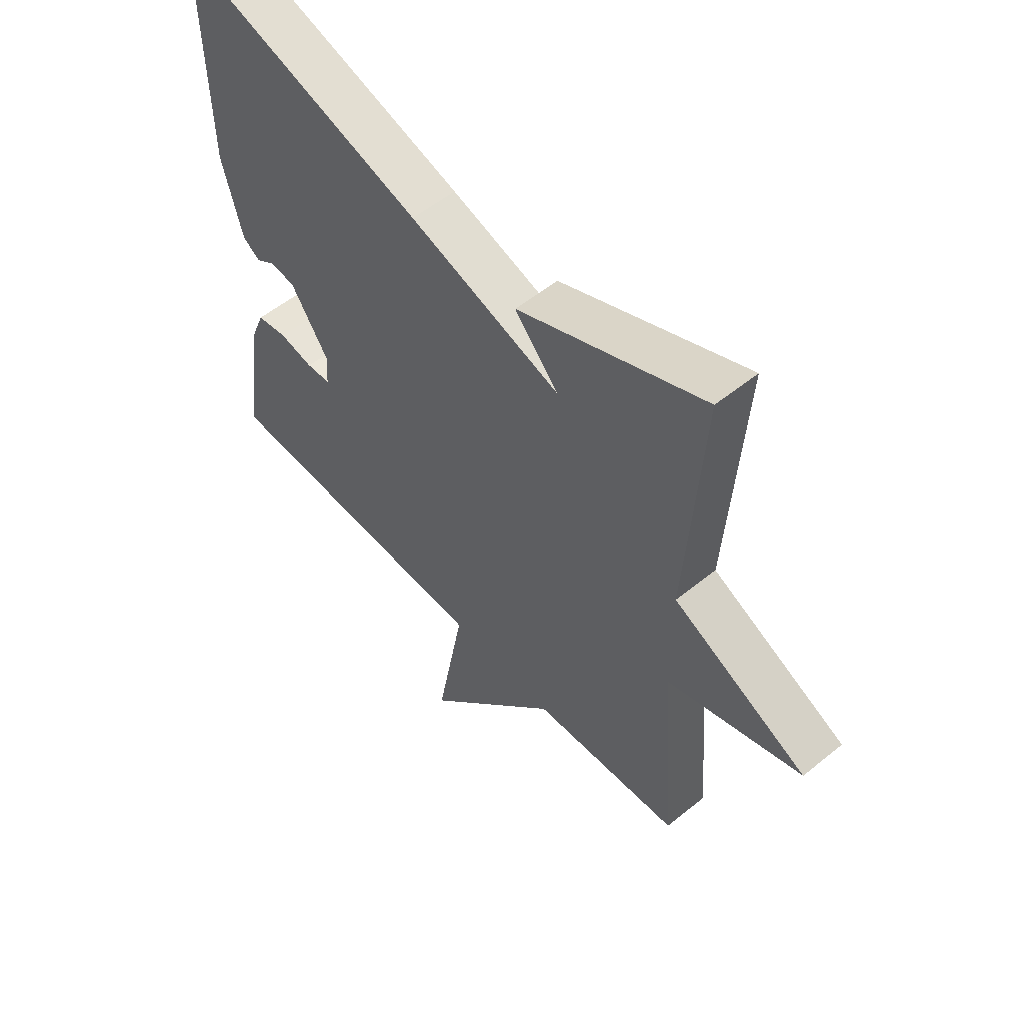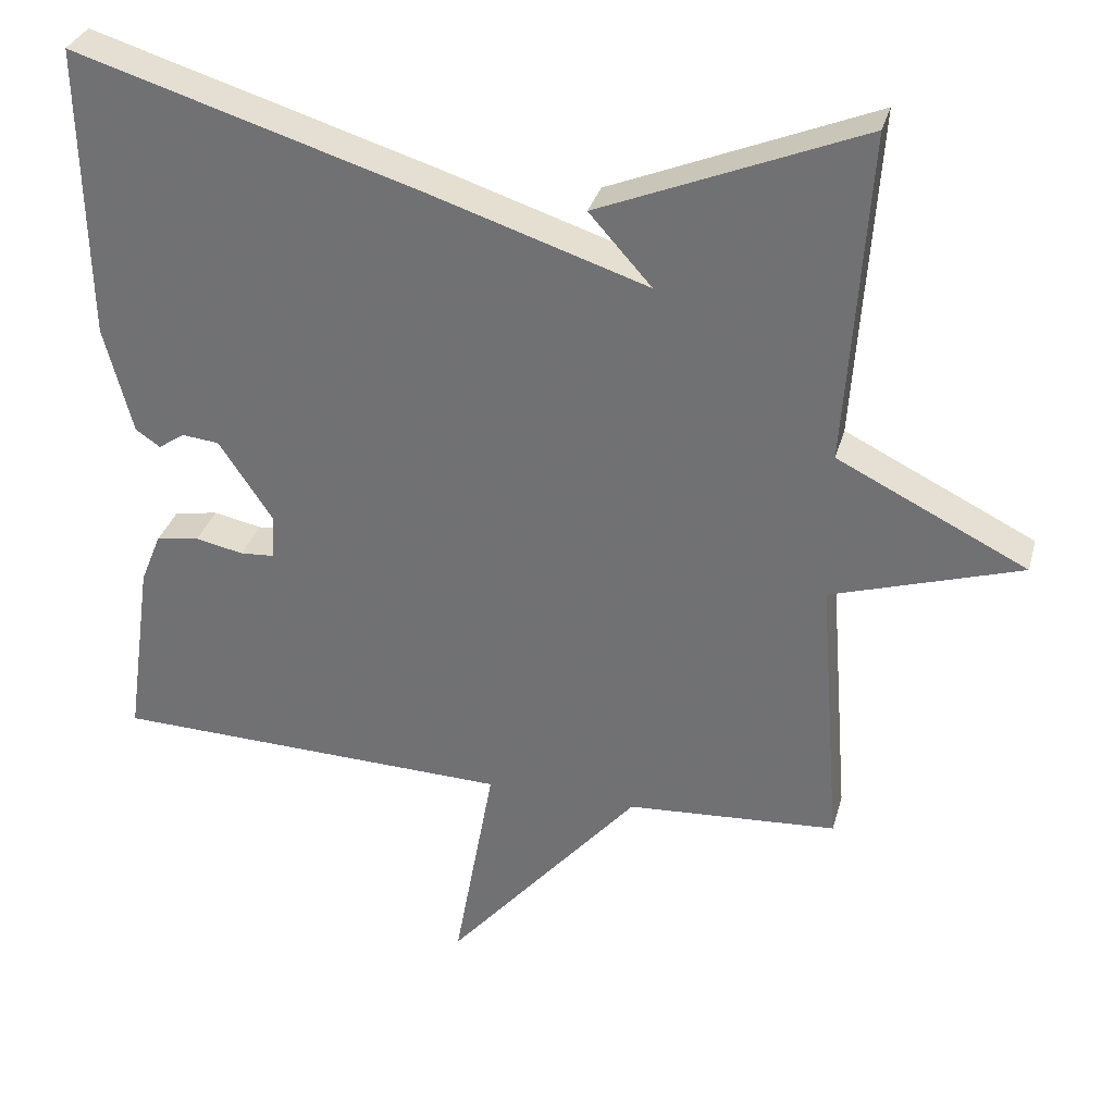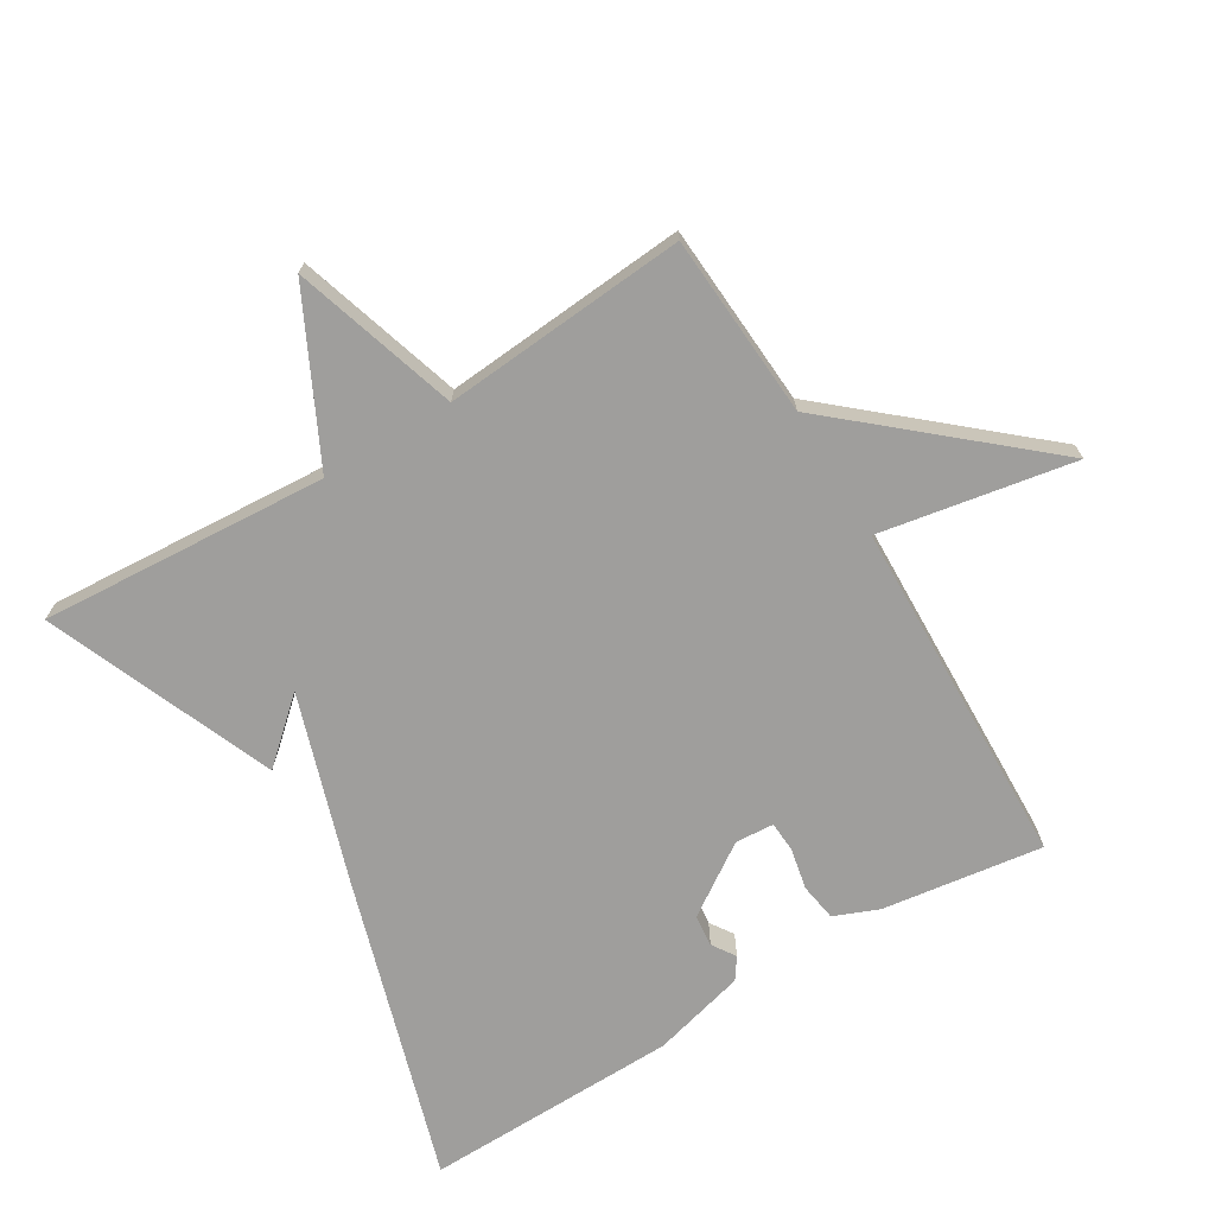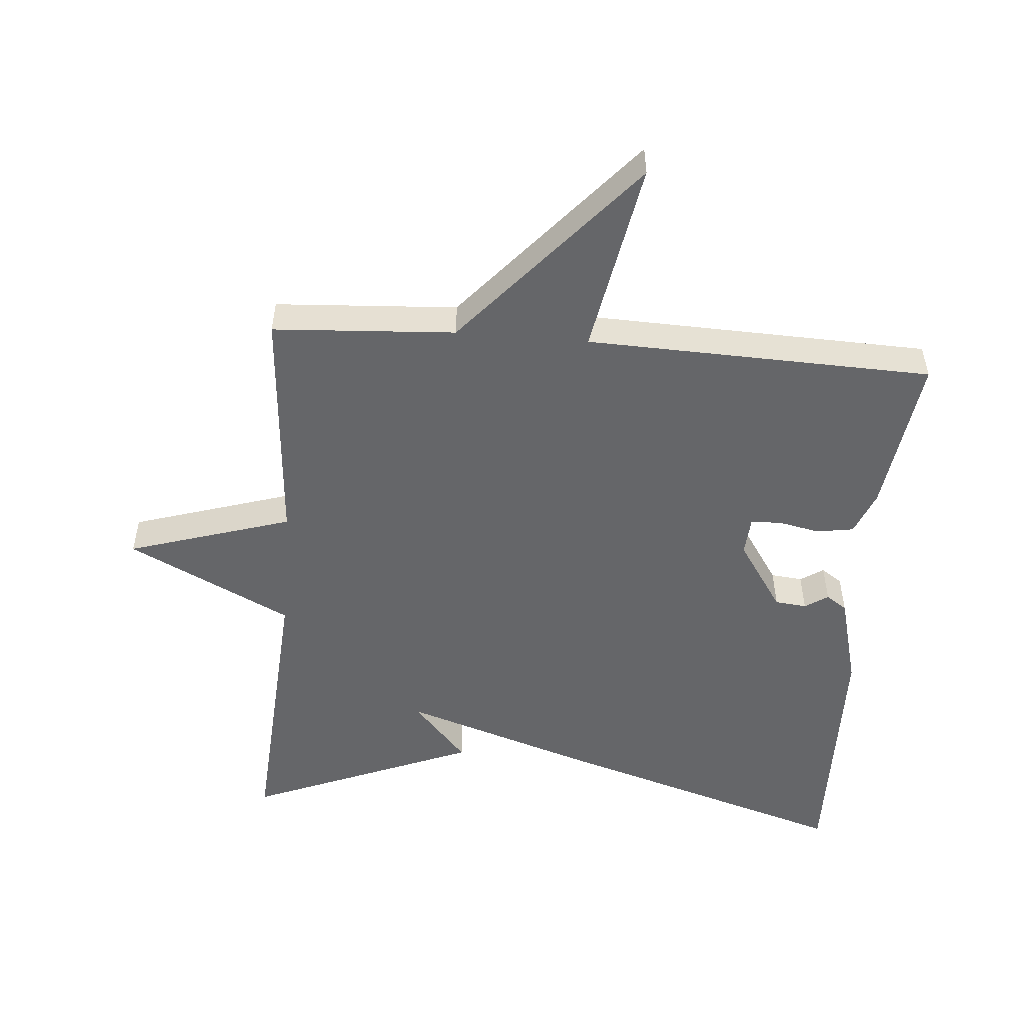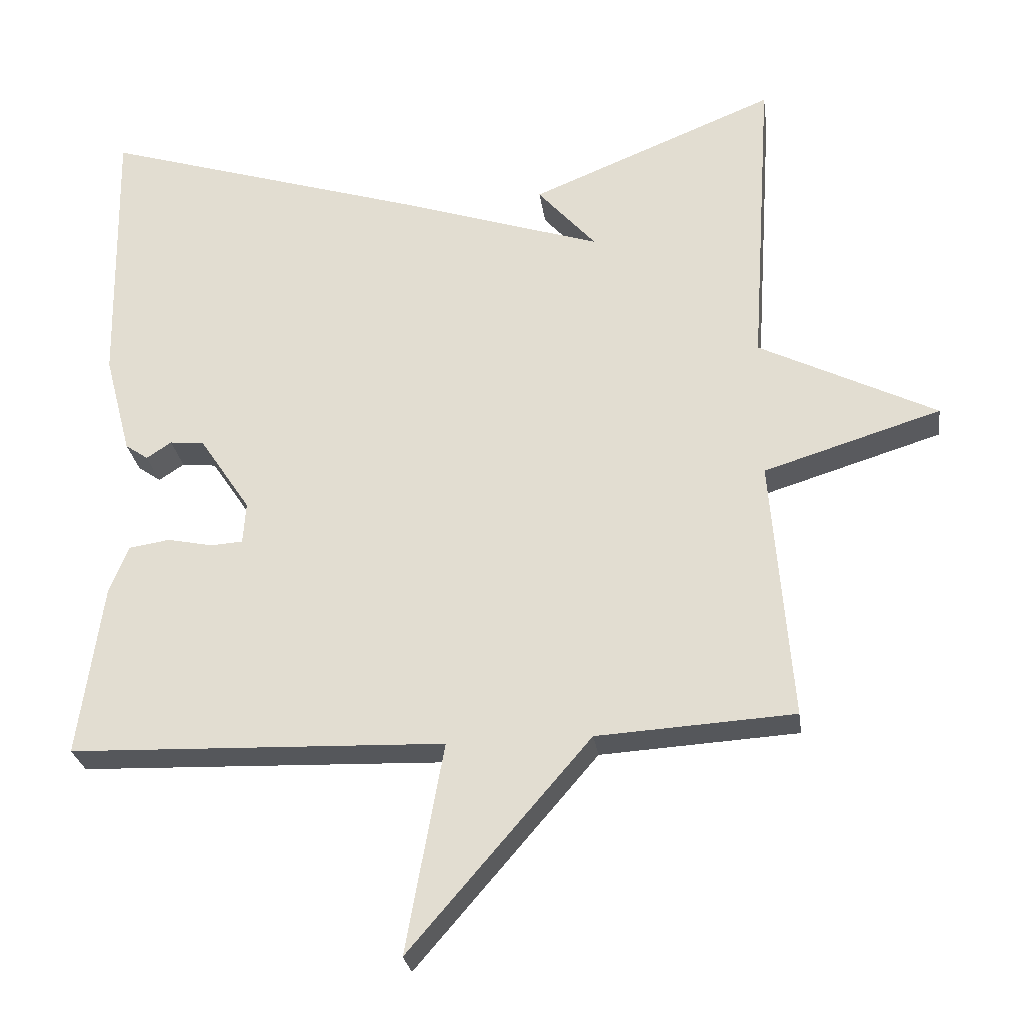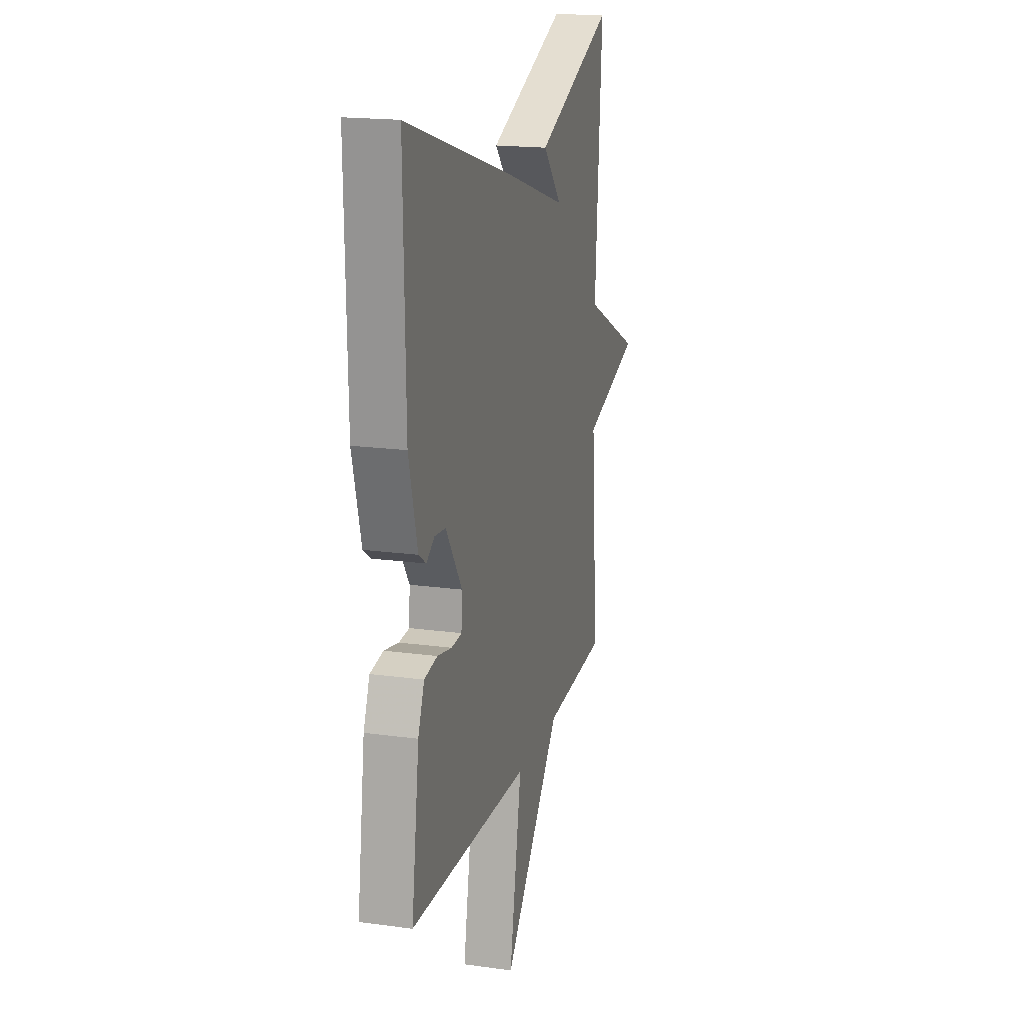
<metadata>
{"format":"obj","ext":"obj","renderer":"f3d","projection":"perspective","resolution":1024,"background":"white","views":[{"elev":54.5,"azim":49.2,"up":"+Z"},{"elev":32.0,"azim":14.7,"up":"+Z"},{"elev":-70.9,"azim":121.2,"up":"+Y"},{"elev":-51.9,"azim":175.3,"up":"+Y"},{"elev":-26.8,"azim":7.9,"up":"+Z"},{"elev":18.3,"azim":-75.1,"up":"+Z"}]}
</metadata>
<code>
v 0.5 0.07 0.5
v 0.471 0.07 0.067
v 0.719 0.07 -0.056
v 0.471 0.07 -0.133
v 0.5 0.07 -0.5
v 0.224 0.07 -0.517
v -0.029 0.07 -0.81
v 0.024 0.07 -0.517
v -0.5 0.07 -0.5
v -0.466 0.07 -0.259
v -0.439 0.07 -0.192
v -0.382 0.07 -0.183
v -0.319 0.07 -0.196
v -0.274 0.07 -0.193
v -0.27 0.07 -0.135
v -0.341 0.07 -0.029
v -0.389 0.07 -0.024
v -0.424 0.07 -0.047
v -0.456 0.07 -0.025
v -0.493 0.07 0.116
v -0.5 0.07 0.5
v -0.044 0.07 0.36
v 0.238 0.07 0.268
v 0.156 0.07 0.36
v 0.5 0 0.5
v 0.471 0 0.067
v 0.719 0 -0.056
v 0.471 0 -0.133
v 0.5 0 -0.5
v 0.224 0 -0.517
v -0.029 0 -0.81
v 0.024 0 -0.517
v -0.5 0 -0.5
v -0.466 0 -0.259
v -0.439 0 -0.192
v -0.382 0 -0.183
v -0.319 0 -0.196
v -0.274 0 -0.193
v -0.27 0 -0.135
v -0.341 0 -0.029
v -0.389 0 -0.024
v -0.424 0 -0.047
v -0.456 0 -0.025
v -0.493 0 0.116
v -0.5 0 0.5
v -0.044 0 0.36
v 0.238 0 0.268
v 0.156 0 0.36
f 23 24 1 2
f 22 23 2
f 20 21 22
f 19 20 22
f 18 19 22
f 17 18 22
f 16 17 22 2
f 2 3 4
f 16 2 4
f 15 16 4
f 4 5 6
f 15 4 6
f 14 15 6
f 13 14 6
f 12 13 6
f 11 12 6
f 10 11 6
f 9 10 6
f 8 9 6
f 6 7 8
f 26 25 48 47
f 26 47 46
f 46 45 44
f 46 44 43
f 46 43 42
f 46 42 41
f 26 46 41 40
f 28 27 26
f 28 26 40
f 28 40 39
f 30 29 28
f 30 28 39
f 30 39 38
f 30 38 37
f 30 37 36
f 30 36 35
f 30 35 34
f 30 34 33
f 30 33 32
f 32 31 30
f 1 25 26 2
f 2 26 27 3
f 3 27 28 4
f 4 28 29 5
f 5 29 30 6
f 6 30 31 7
f 7 31 32 8
f 8 32 33 9
f 9 33 34 10
f 10 34 35 11
f 11 35 36 12
f 12 36 37 13
f 13 37 38 14
f 14 38 39 15
f 15 39 40 16
f 16 40 41 17
f 17 41 42 18
f 18 42 43 19
f 19 43 44 20
f 20 44 45 21
f 21 45 46 22
f 22 46 47 23
f 23 47 48 24
f 24 48 25 1

</code>
